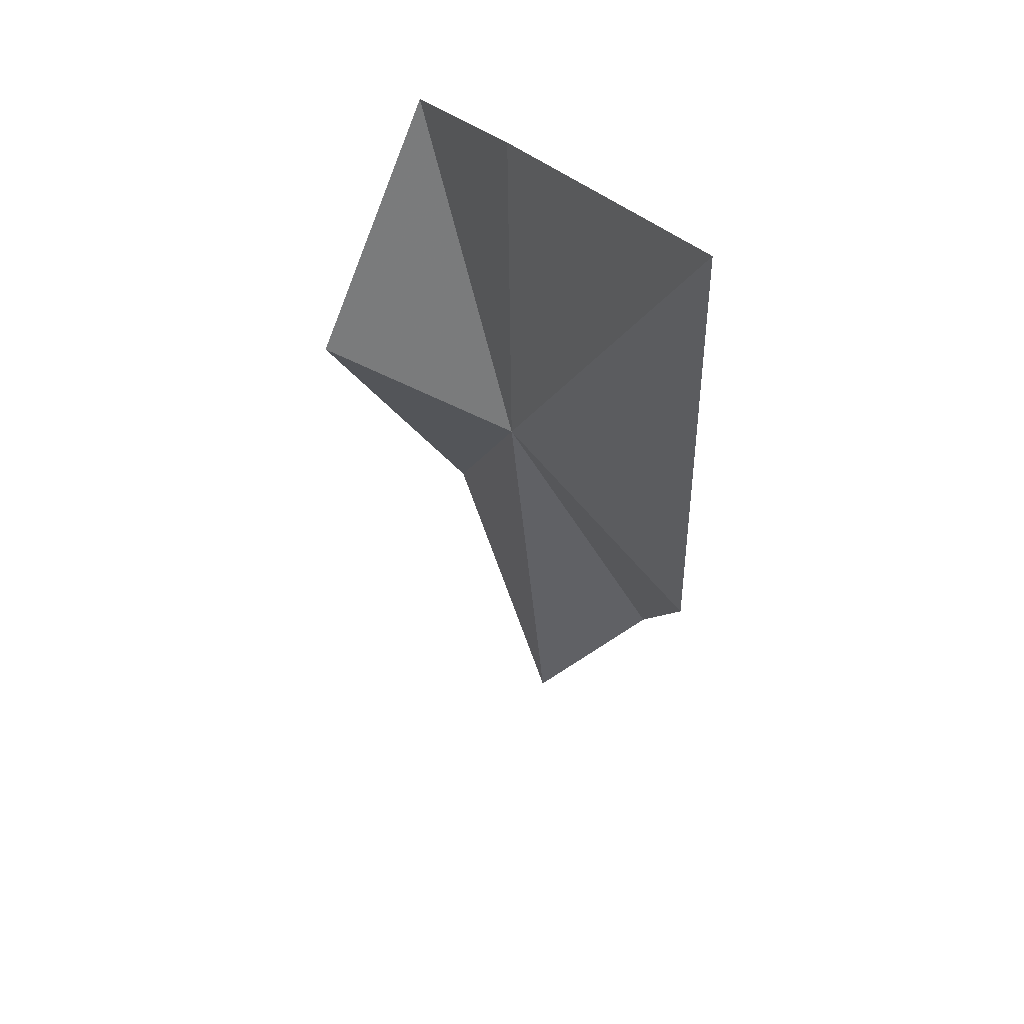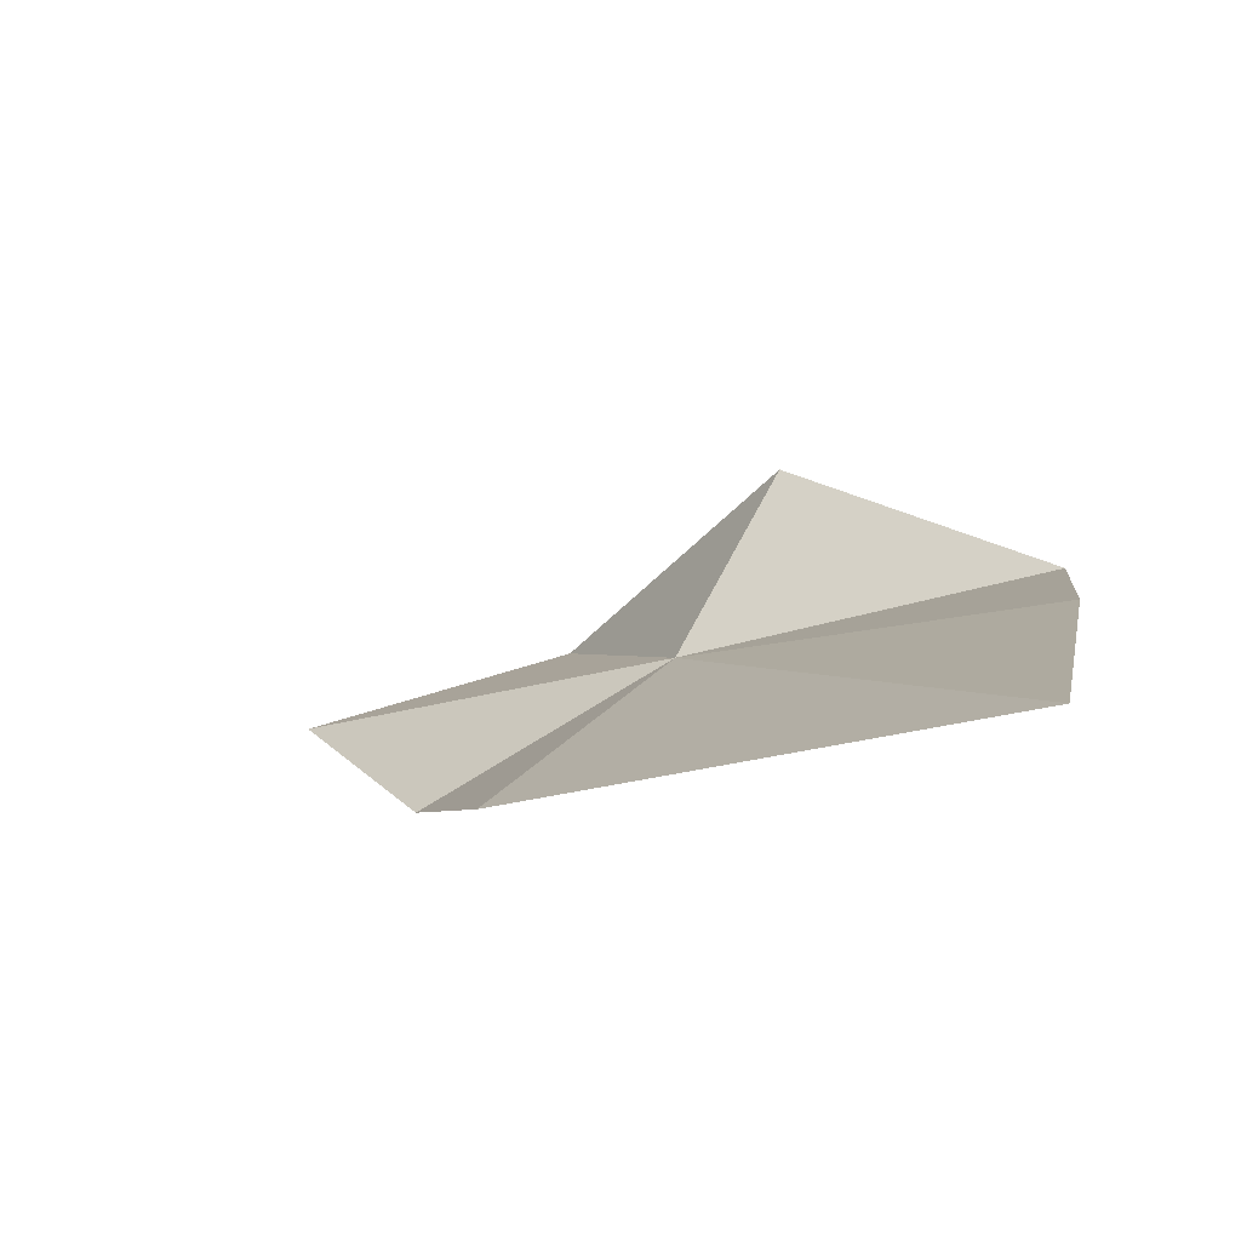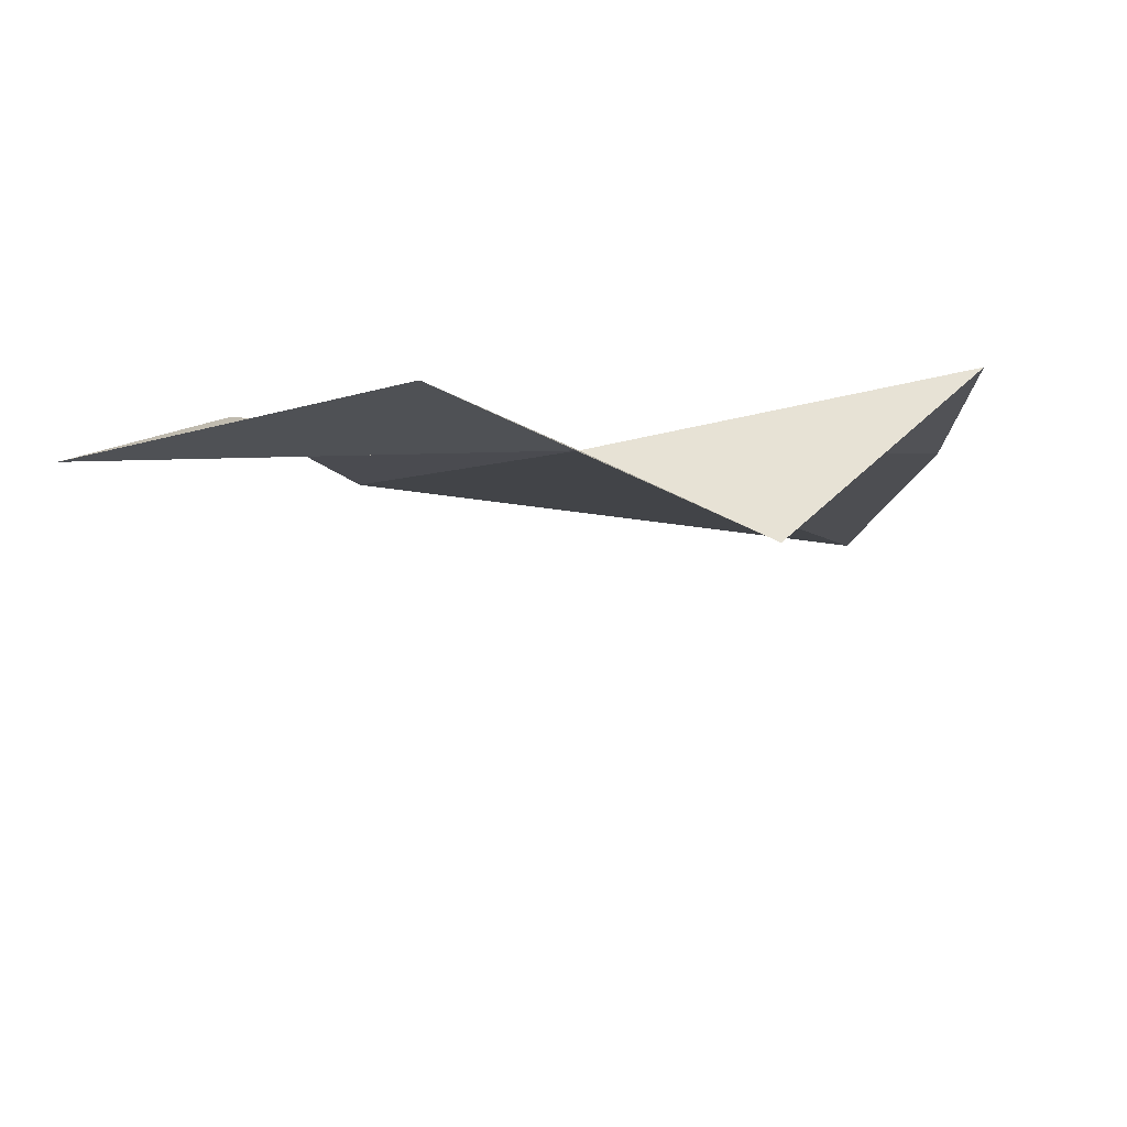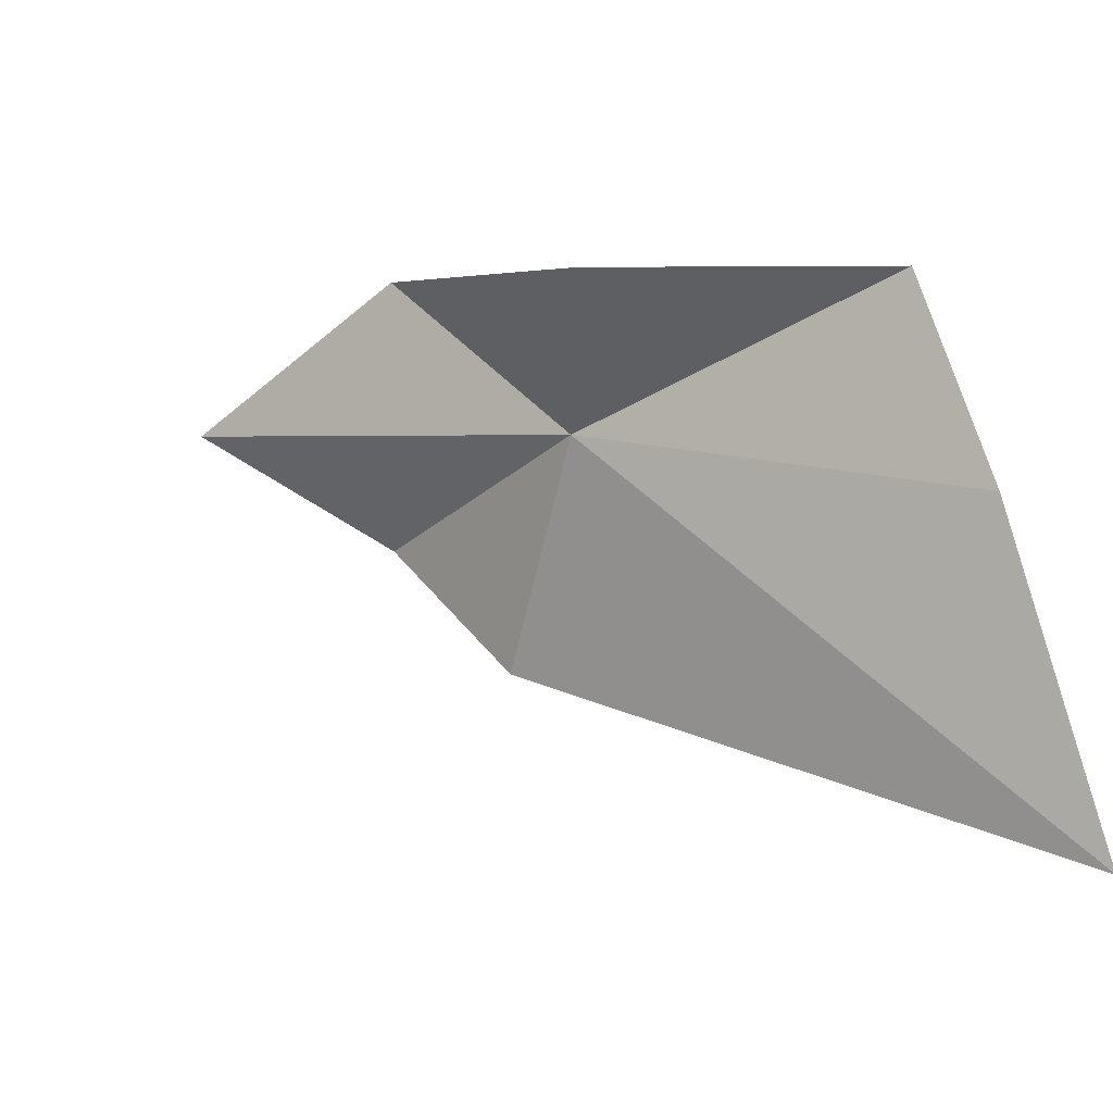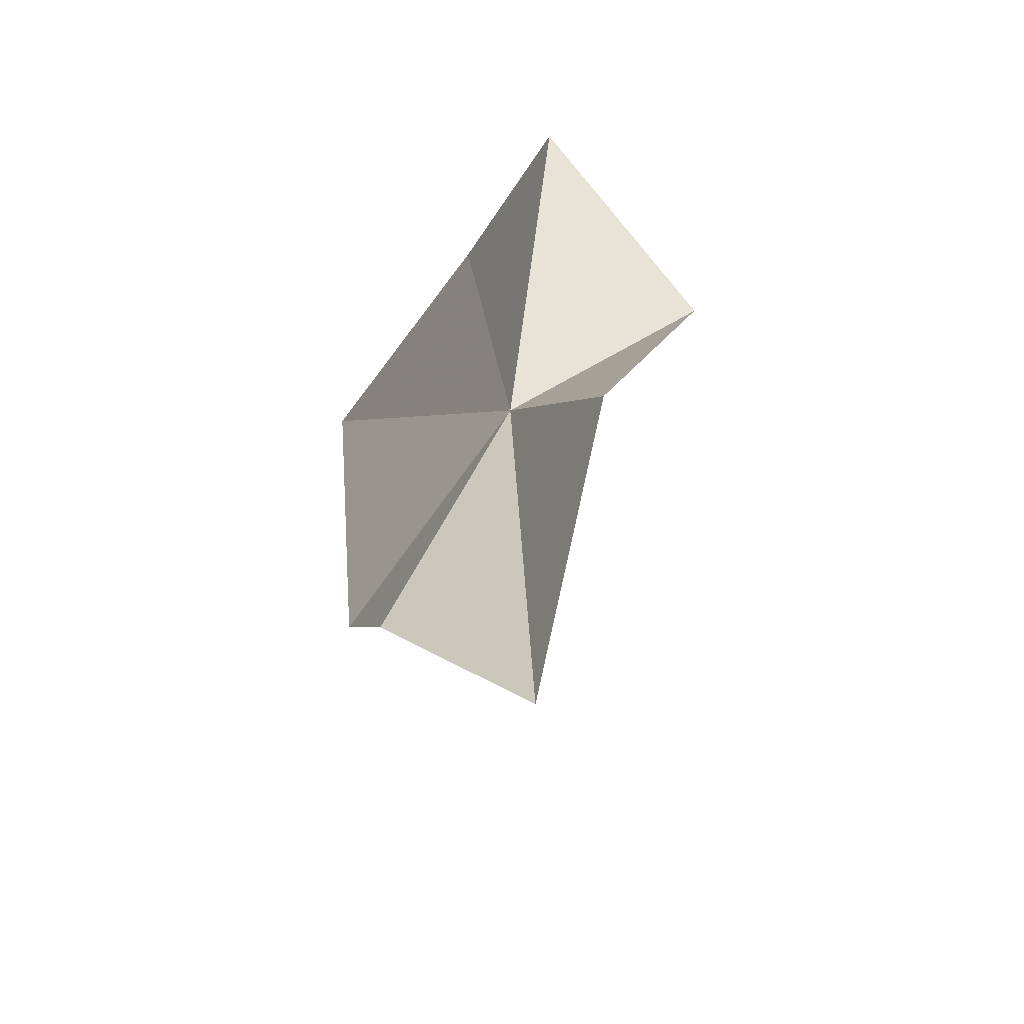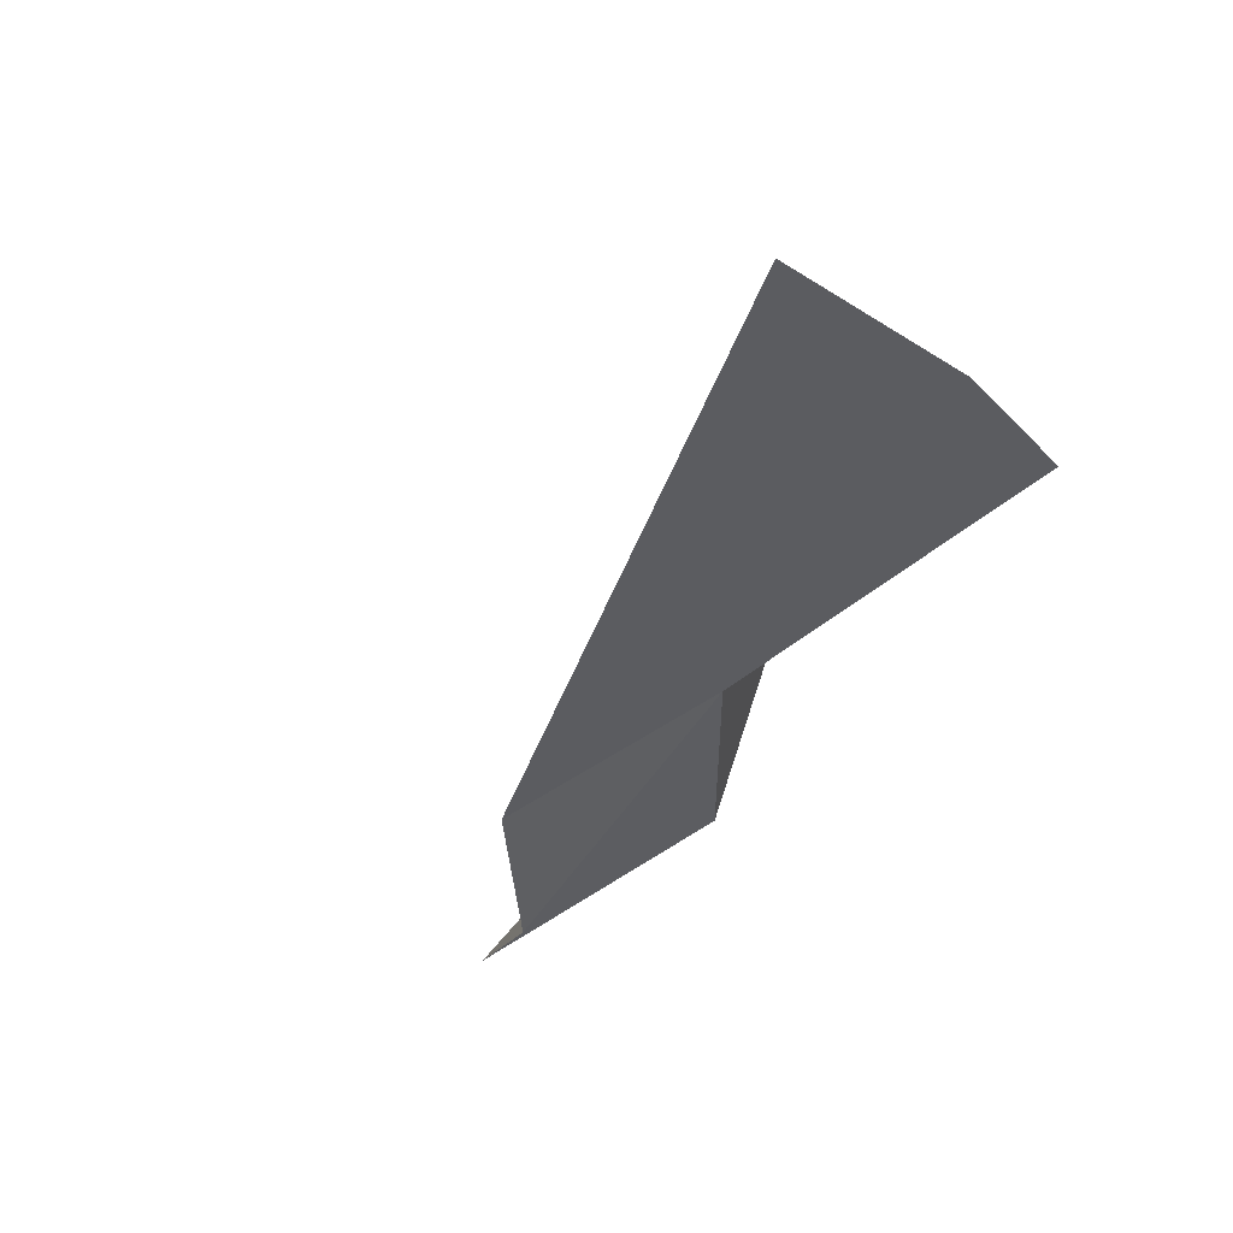
<metadata>
{"format":"obj","ext":"obj","renderer":"f3d","projection":"perspective","resolution":1024,"background":"white","views":[{"elev":-58.8,"azim":94.2,"up":"+Y"},{"elev":-15.6,"azim":15.7,"up":"+Z"},{"elev":47.5,"azim":-24.0,"up":"+Y"},{"elev":-35.6,"azim":27.1,"up":"+Y"},{"elev":51.8,"azim":-93.3,"up":"+Y"},{"elev":-45.2,"azim":39.3,"up":"+Z"}]}
</metadata>
<code>
v 5.504 32.04 7.731
v 3.127 34.98 8.712
v -0.7661 34.33 7.652
v 10.74 32.22 8.618
v 11.15 29.37 7.371
v 11.35 25.17 5.102
v 1.654 32.52 5.905
v 6.921 32.34 10.38
v 3.367 30.15 5.406
f 1 3 2
f 1 4 5
f 1 5 6
f 1 7 3
f 1 2 8
f 1 9 7
f 1 6 9
f 1 8 4

</code>
